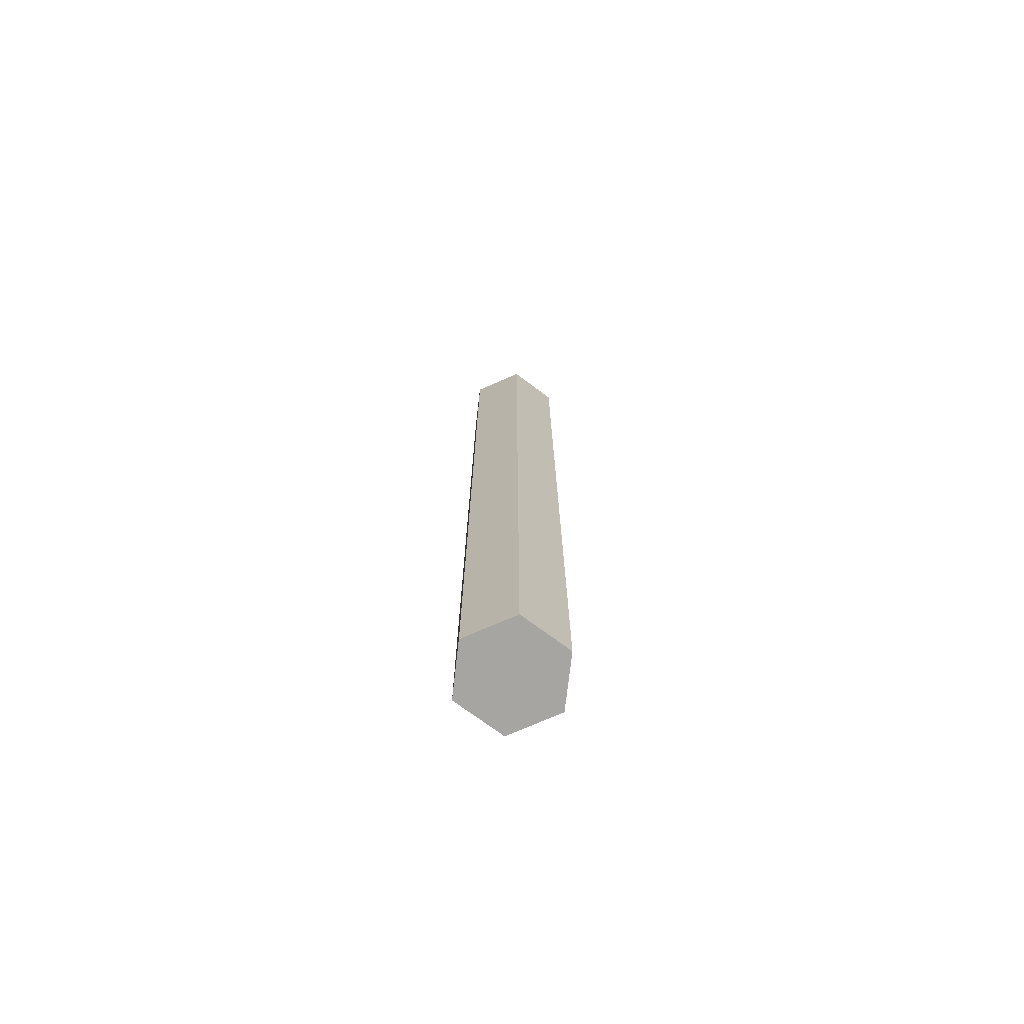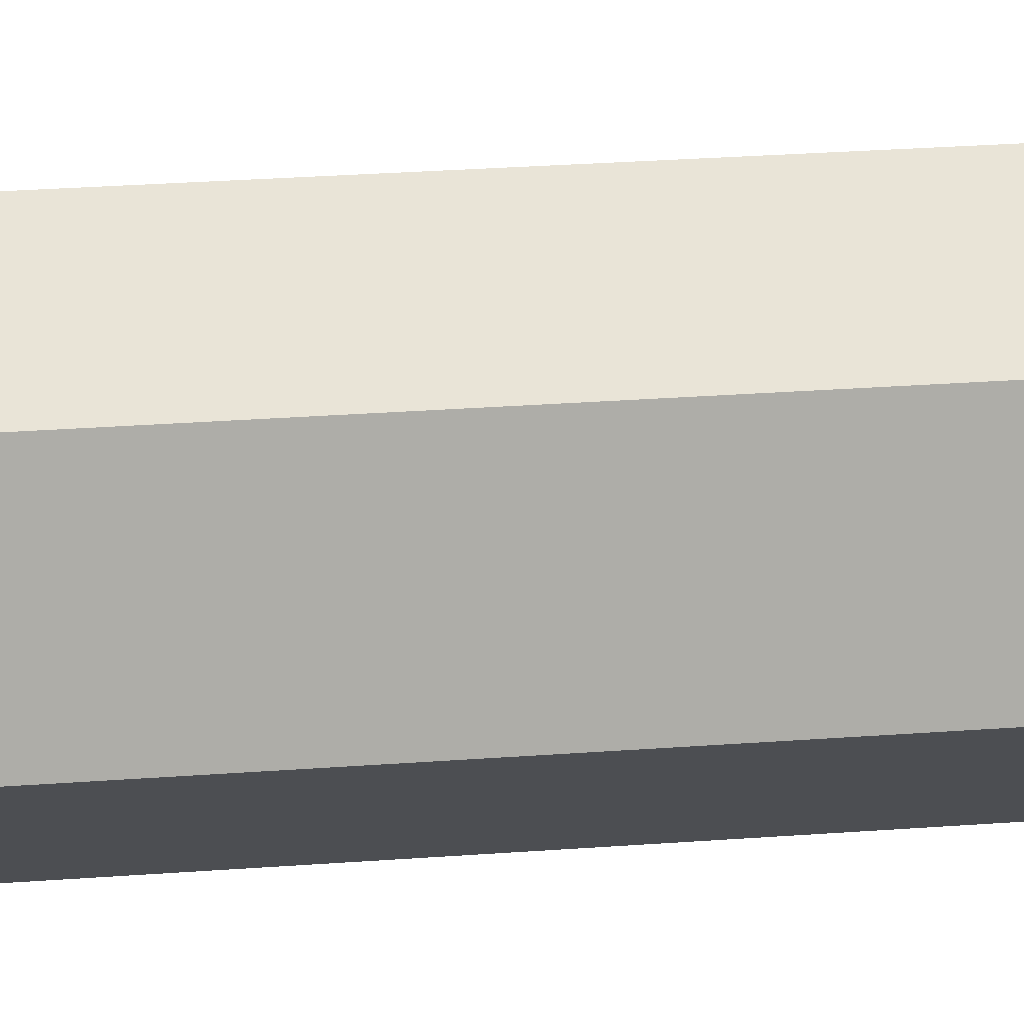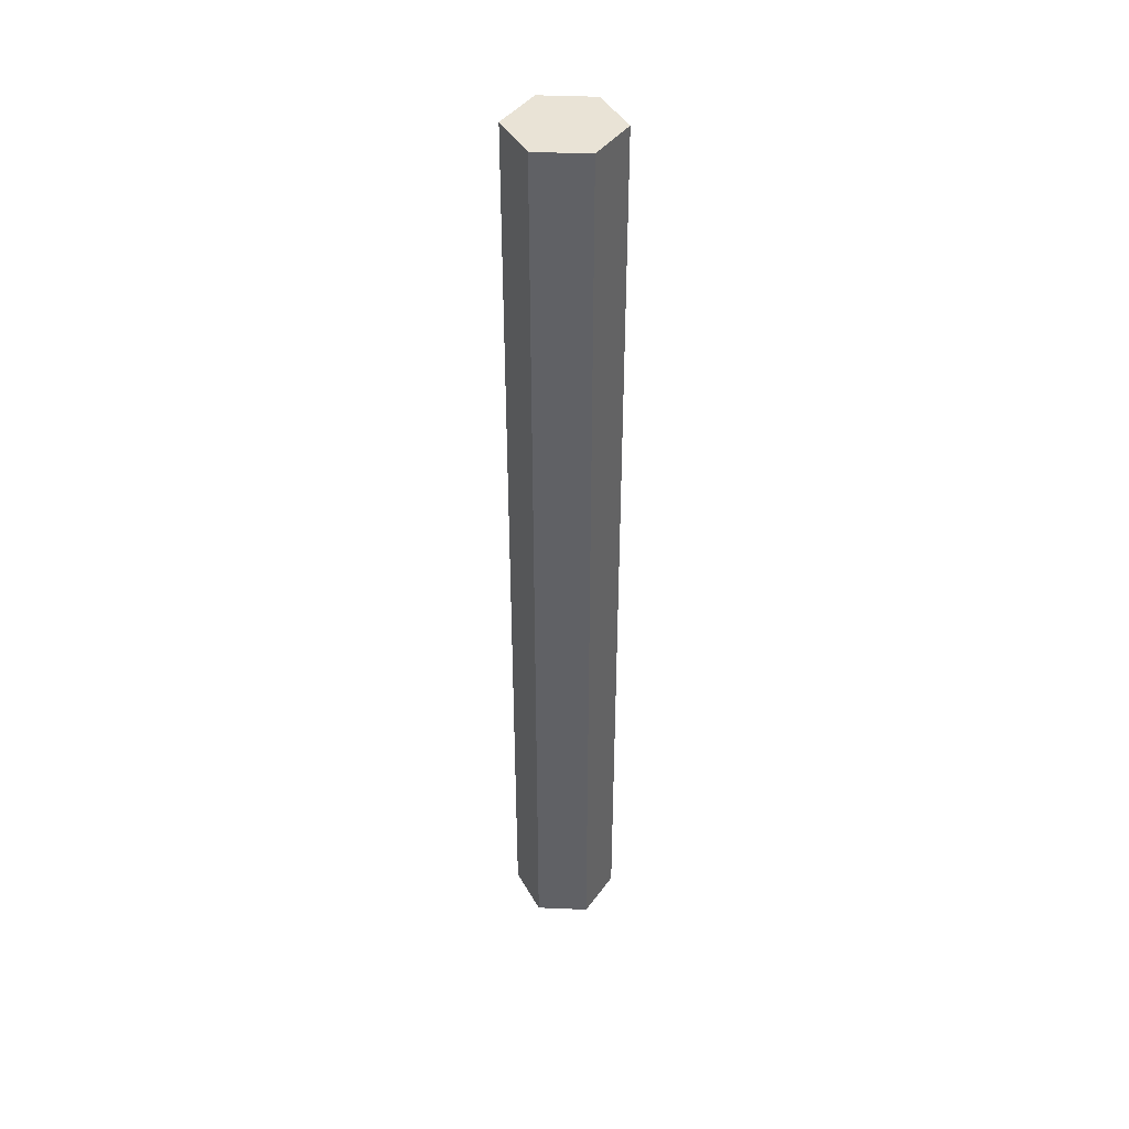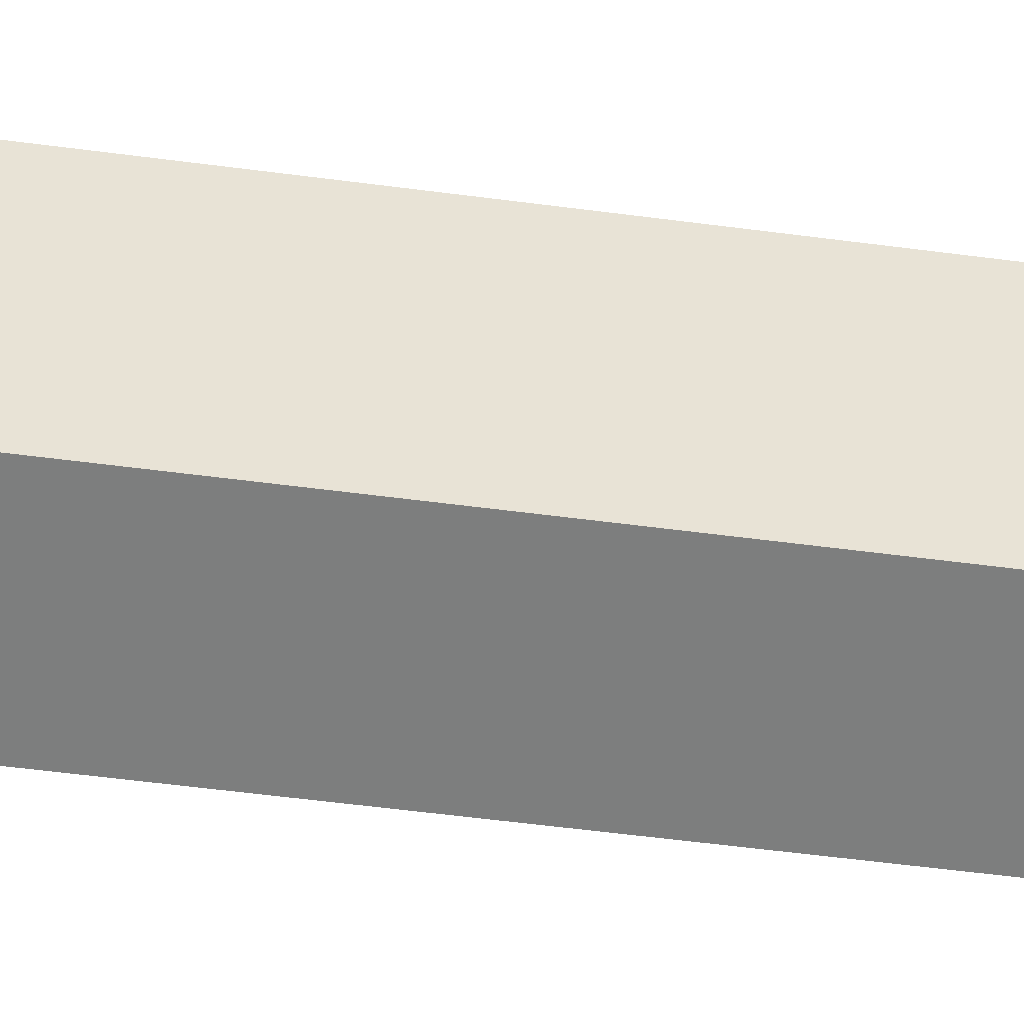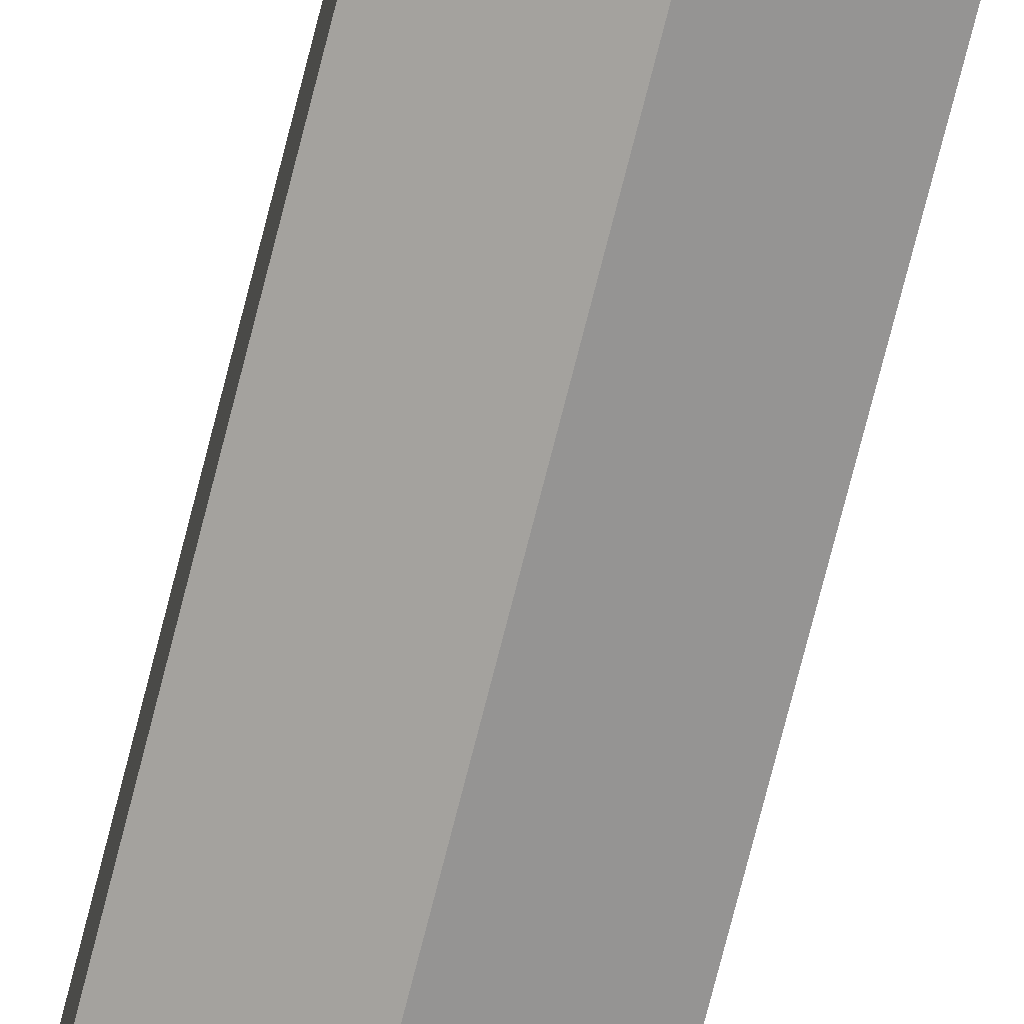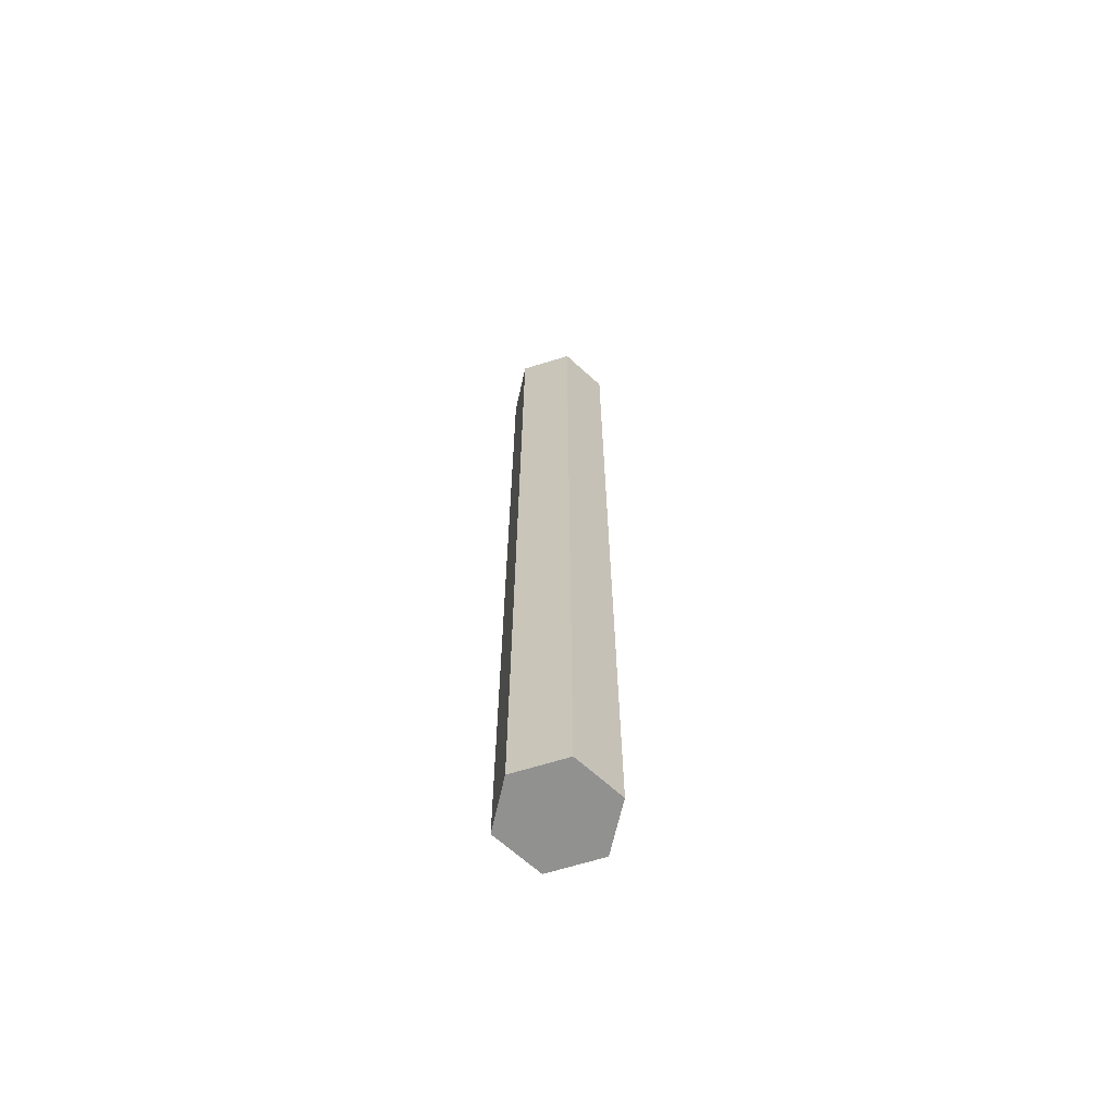
<metadata>
{"format":"obj","ext":"obj","renderer":"f3d","projection":"perspective","resolution":1024,"background":"white","views":[{"elev":-73.9,"azim":173.5,"up":"+Z"},{"elev":12.6,"azim":-103.8,"up":"+Y"},{"elev":42.0,"azim":32.9,"up":"+Z"},{"elev":-29.5,"azim":-103.1,"up":"+Y"},{"elev":-75.4,"azim":-14.3,"up":"+Y"},{"elev":-65.9,"azim":167.4,"up":"+Z"}]}
</metadata>
<code>
o Circle
v -0.0433 0.025 -0.45
v -0.0433 0.025 0.45
v 0 0.05 0.45
v 0 0.05 -0.45
v 0.0433 0.025 0.45
v 0.0433 0.025 -0.45
v 0.0433 -0.025 -0.45
v 0.0433 -0.025 0.45
v 0 -0.05 0.45
v 0 -0.05 -0.45
v -0.0433 -0.025 -0.45
v -0.0433 -0.025 0.45
f 1 2 3 4
f 4 3 5 6
f 7 8 9 10
f 11 12 2 1
f 6 5 8 7
f 10 9 12 11
f 2 12 9 8 5 3
f 1 4 6 7 10 11

</code>
